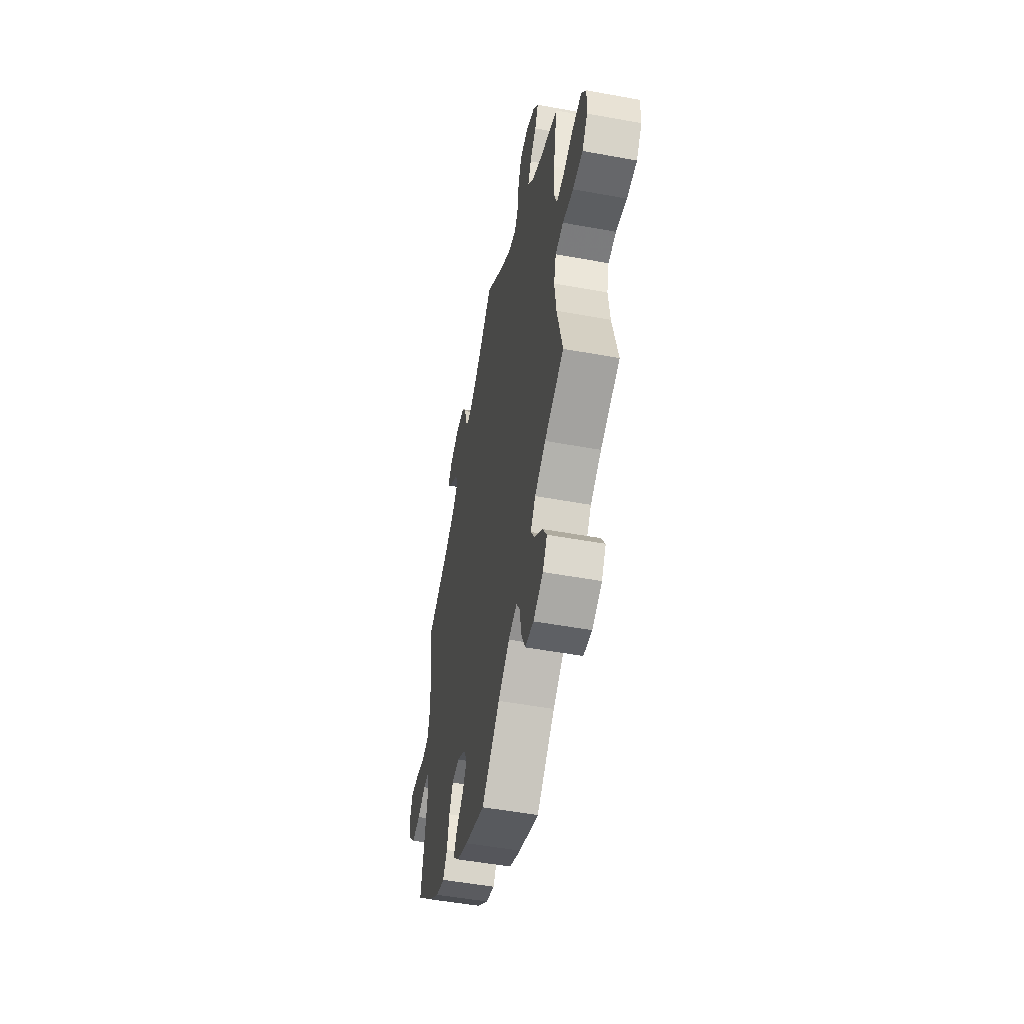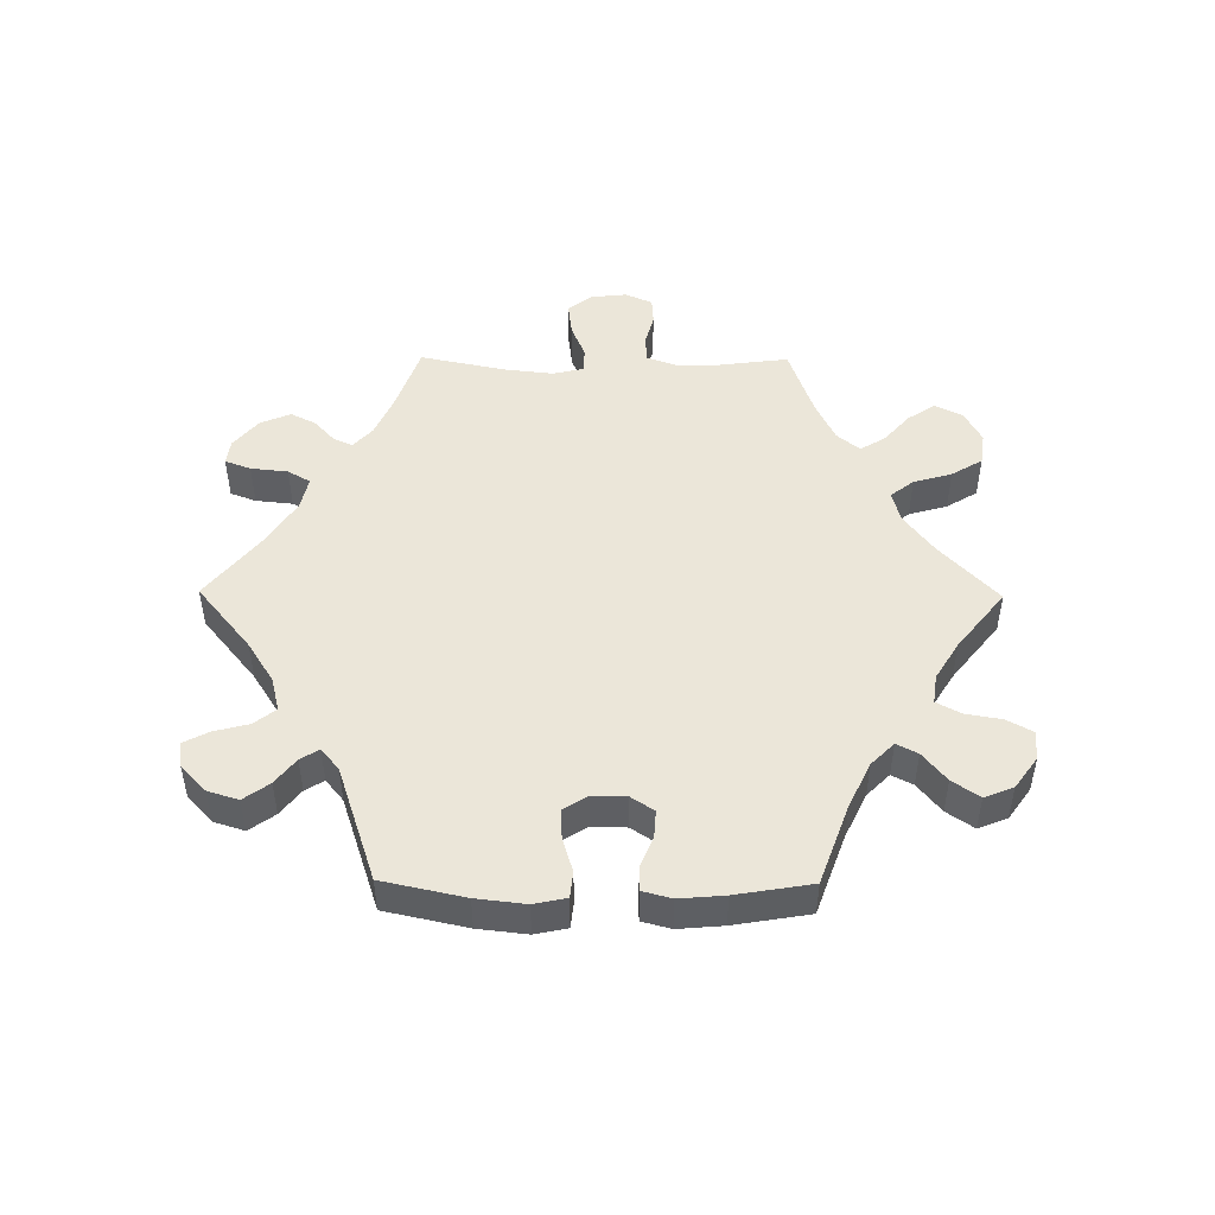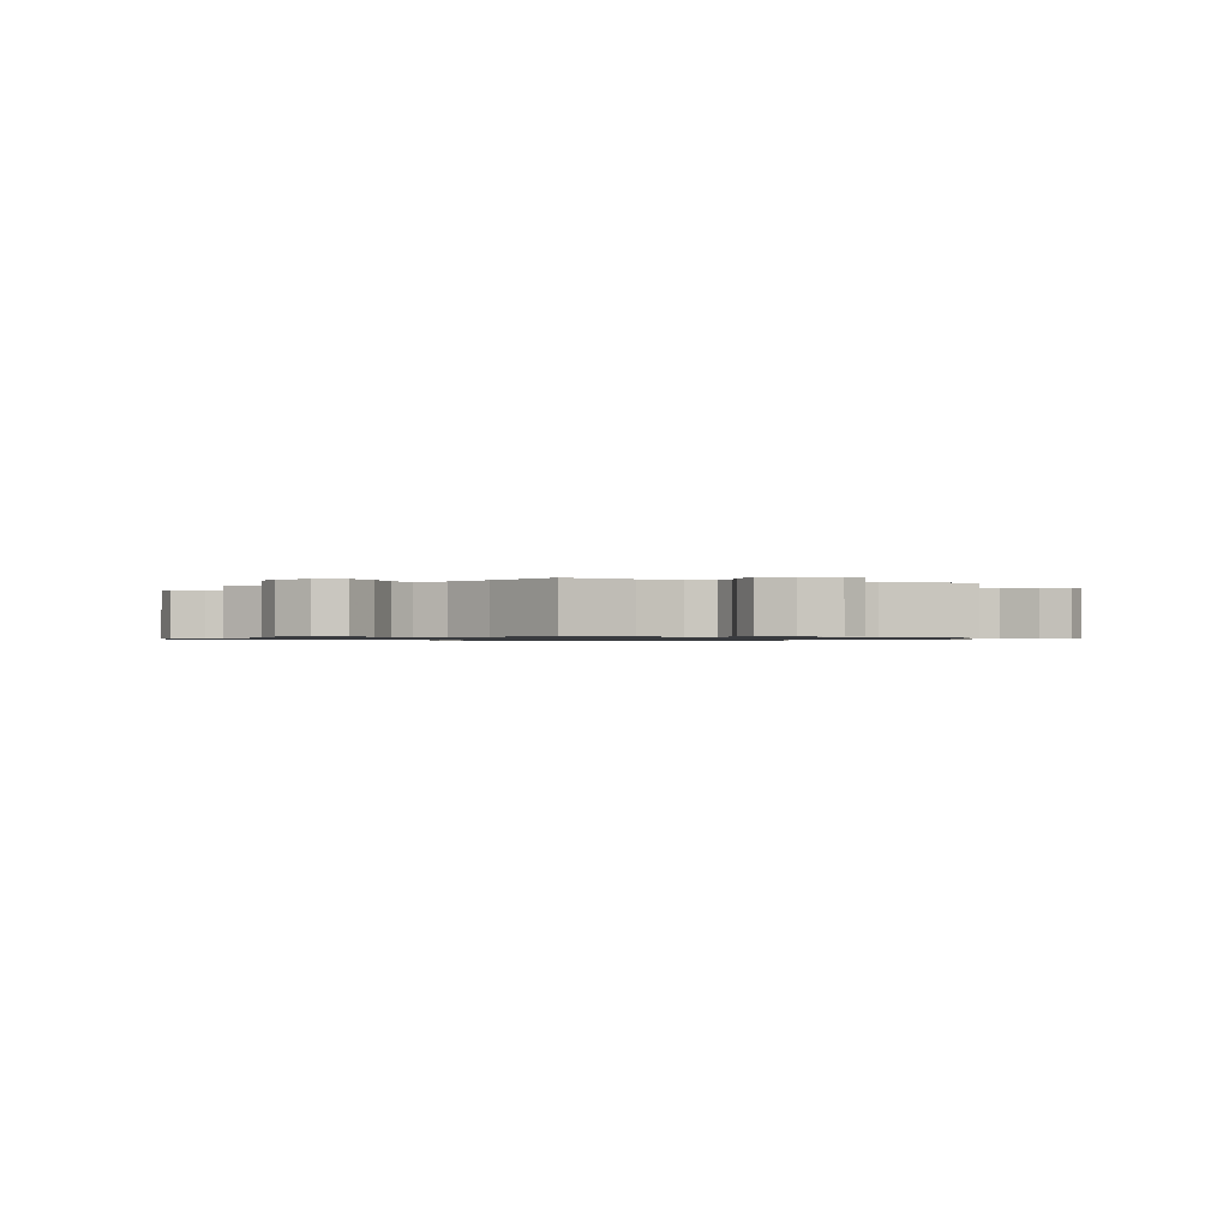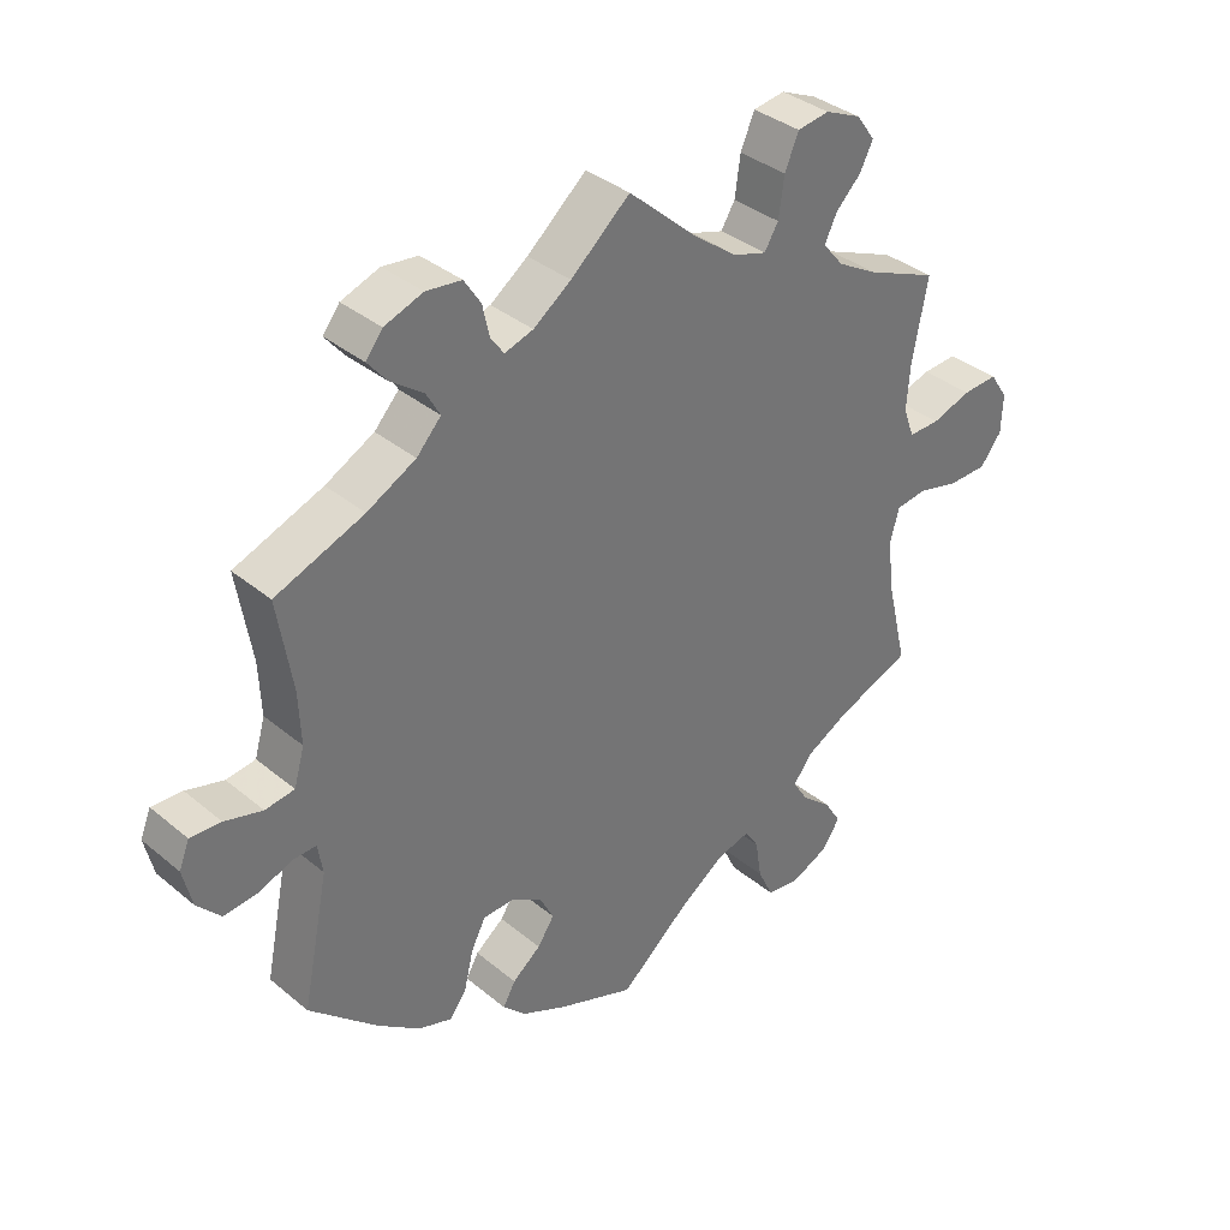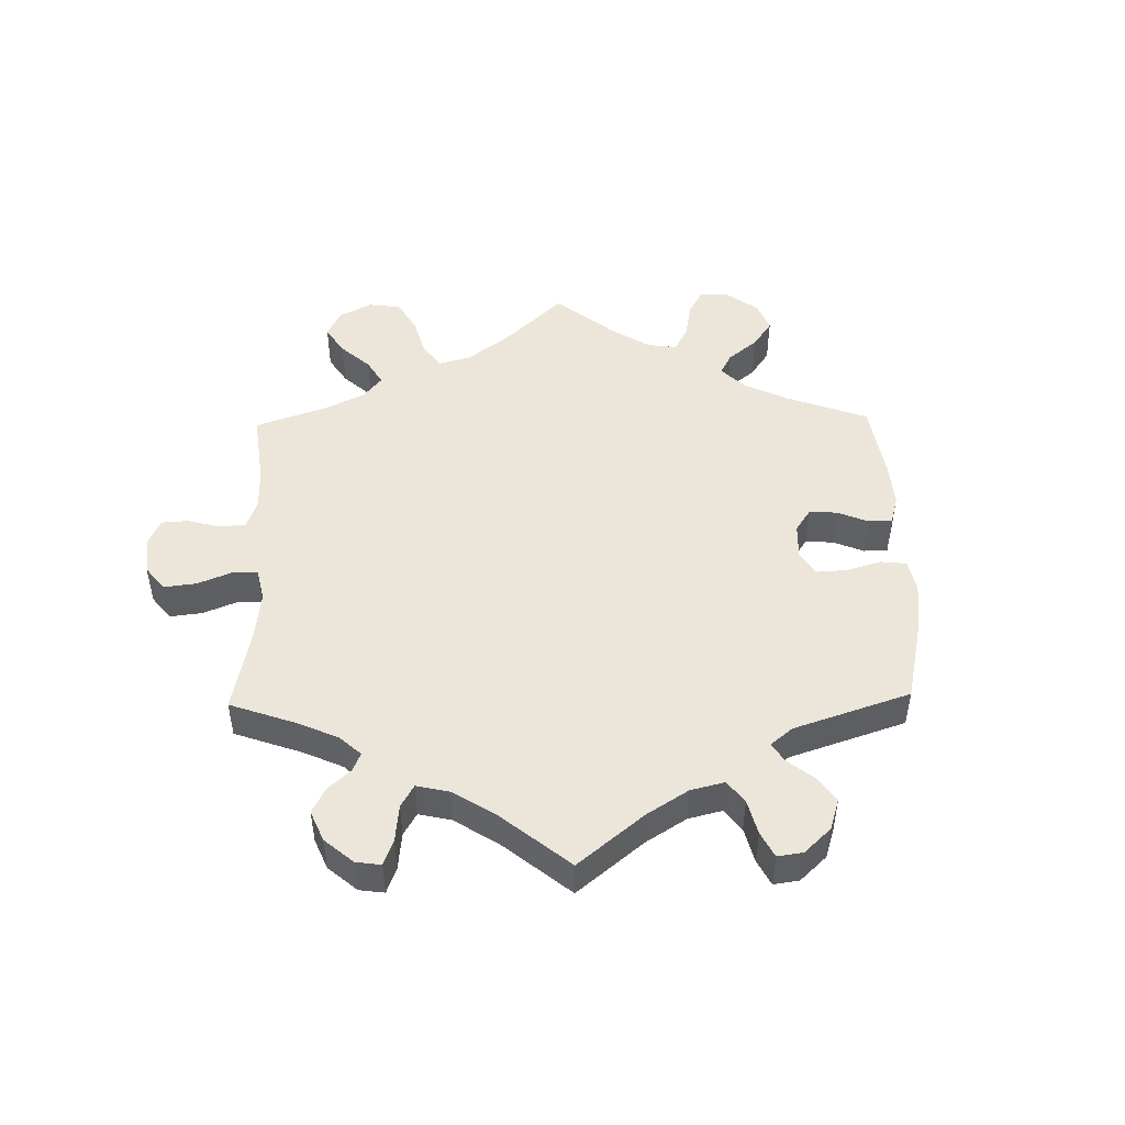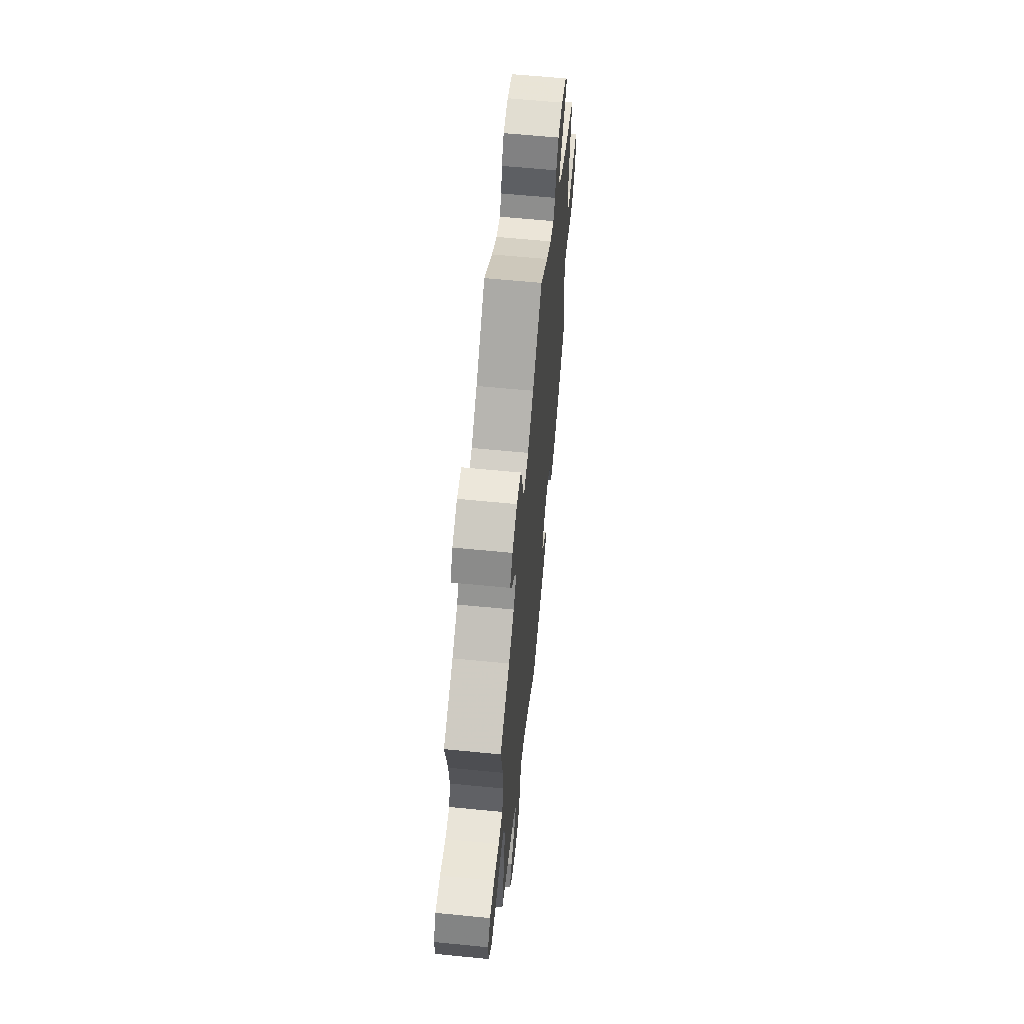
<metadata>
{"format":"obj","ext":"obj","renderer":"f3d","projection":"perspective","resolution":1024,"background":"white","views":[{"elev":-51.0,"azim":-101.3,"up":"+Z"},{"elev":48.5,"azim":150.5,"up":"+Y"},{"elev":-0.9,"azim":7.8,"up":"+Y"},{"elev":35.9,"azim":137.2,"up":"+Z"},{"elev":48.4,"azim":58.8,"up":"+Y"},{"elev":61.9,"azim":-84.3,"up":"+Z"}]}
</metadata>
<code>
v -0.471 0.07 -0.164
v -0.462 0.07 -0.089
v -0.475 0.07 -0.04
v -0.52 0.07 -0.034
v -0.58 0.07 -0.049
v -0.636 0.07 -0.048
v -0.667 0.07 -0.008
v -0.669 0.07 0.048
v -0.643 0.07 0.087
v -0.592 0.07 0.084
v -0.535 0.07 0.065
v -0.49 0.07 0.064
v -0.474 0.07 0.107
v -0.479 0.07 0.174
v -0.501 0.07 0.289
v -0.398 0.07 0.332
v -0.34 0.07 0.365
v -0.31 0.07 0.401
v -0.328 0.07 0.438
v -0.364 0.07 0.474
v -0.383 0.07 0.512
v -0.356 0.07 0.549
v -0.304 0.07 0.572
v -0.258 0.07 0.565
v -0.238 0.07 0.518
v -0.23 0.07 0.461
v -0.21 0.07 0.428
v -0.162 0.07 0.443
v -0.1 0.07 0.489
v 0 0.07 0.578
v 0.085 0.07 0.505
v 0.139 0.07 0.466
v 0.18 0.07 0.453
v 0.199 0.07 0.478
v 0.209 0.07 0.524
v 0.233 0.07 0.561
v 0.284 0.07 0.567
v 0.339 0.07 0.547
v 0.363 0.07 0.516
v 0.336 0.07 0.483
v 0.289 0.07 0.449
v 0.269 0.07 0.414
v 0.304 0.07 0.376
v 0.374 0.07 0.339
v 0.501 0.07 0.29
v 0.48 0.07 0.161
v 0.477 0.07 0.086
v 0.492 0.07 0.034
v 0.534 0.07 0.028
v 0.588 0.07 0.043
v 0.632 0.07 0.045
v 0.647 0.07 0.008
v 0.634 0.07 -0.047
v 0.6 0.07 -0.084
v 0.551 0.07 -0.079
v 0.504 0.07 -0.06
v 0.47 0.07 -0.059
v 0.463 0.07 -0.102
v 0.501 0.07 -0.288
v 0.404 0.07 -0.376
v 0.342 0.07 -0.422
v 0.293 0.07 -0.438
v 0.269 0.07 -0.405
v 0.256 0.07 -0.35
v 0.235 0.07 -0.309
v 0.191 0.07 -0.307
v 0.145 0.07 -0.335
v 0.126 0.07 -0.373
v 0.15 0.07 -0.409
v 0.191 0.07 -0.441
v 0.209 0.07 -0.473
v 0.176 0.07 -0.506
v 0.112 0.07 -0.536
v 0 0.07 -0.578
v -0.102 0.07 -0.492
v -0.166 0.07 -0.448
v -0.214 0.07 -0.435
v -0.234 0.07 -0.466
v -0.243 0.07 -0.523
v -0.265 0.07 -0.569
v -0.313 0.07 -0.576
v -0.368 0.07 -0.551
v -0.393 0.07 -0.513
v -0.369 0.07 -0.474
v -0.325 0.07 -0.437
v -0.303 0.07 -0.401
v -0.331 0.07 -0.365
v -0.392 0.07 -0.332
v -0.501 0.07 -0.289
v -0.471 0 -0.164
v -0.462 0 -0.089
v -0.475 0 -0.04
v -0.52 0 -0.034
v -0.58 0 -0.049
v -0.636 0 -0.048
v -0.667 0 -0.008
v -0.669 0 0.048
v -0.643 0 0.087
v -0.592 0 0.084
v -0.535 0 0.065
v -0.49 0 0.064
v -0.474 0 0.107
v -0.479 0 0.174
v -0.501 0 0.289
v -0.398 0 0.332
v -0.34 0 0.365
v -0.31 0 0.401
v -0.328 0 0.438
v -0.364 0 0.474
v -0.383 0 0.512
v -0.356 0 0.549
v -0.304 0 0.572
v -0.258 0 0.565
v -0.238 0 0.518
v -0.23 0 0.461
v -0.21 0 0.428
v -0.162 0 0.443
v -0.1 0 0.489
v 0 0 0.578
v 0.085 0 0.505
v 0.139 0 0.466
v 0.18 0 0.453
v 0.199 0 0.478
v 0.209 0 0.524
v 0.233 0 0.561
v 0.284 0 0.567
v 0.339 0 0.547
v 0.363 0 0.516
v 0.336 0 0.483
v 0.289 0 0.449
v 0.269 0 0.414
v 0.304 0 0.376
v 0.374 0 0.339
v 0.501 0 0.29
v 0.48 0 0.161
v 0.477 0 0.086
v 0.492 0 0.034
v 0.534 0 0.028
v 0.588 0 0.043
v 0.632 0 0.045
v 0.647 0 0.008
v 0.634 0 -0.047
v 0.6 0 -0.084
v 0.551 0 -0.079
v 0.504 0 -0.06
v 0.47 0 -0.059
v 0.463 0 -0.102
v 0.501 0 -0.288
v 0.404 0 -0.376
v 0.342 0 -0.422
v 0.293 0 -0.438
v 0.269 0 -0.405
v 0.256 0 -0.35
v 0.235 0 -0.309
v 0.191 0 -0.307
v 0.145 0 -0.335
v 0.126 0 -0.373
v 0.15 0 -0.409
v 0.191 0 -0.441
v 0.209 0 -0.473
v 0.176 0 -0.506
v 0.112 0 -0.536
v 0 0 -0.578
v -0.102 0 -0.492
v -0.166 0 -0.448
v -0.214 0 -0.435
v -0.234 0 -0.466
v -0.243 0 -0.523
v -0.265 0 -0.569
v -0.313 0 -0.576
v -0.368 0 -0.551
v -0.393 0 -0.513
v -0.369 0 -0.474
v -0.325 0 -0.437
v -0.303 0 -0.401
v -0.331 0 -0.365
v -0.392 0 -0.332
v -0.501 0 -0.289
f 88 89 1
f 87 88 1 2
f 86 87 2 3
f 82 83 84 85
f 82 85 86
f 81 82 86
f 78 79 80 81
f 77 78 81 86
f 76 77 86 3
f 72 73 74 75
f 72 75 76 3
f 69 70 71 72
f 68 69 72 3
f 61 62 63 64
f 61 64 65
f 58 59 60 61
f 57 58 61 65
f 53 54 55 56
f 53 56 57
f 52 53 57
f 49 50 51 52
f 48 49 52 57
f 47 48 57 65
f 44 45 46
f 43 44 46 47
f 42 43 47 65
f 38 39 40 41
f 38 41 42
f 37 38 42
f 34 35 36 37
f 33 34 37 42
f 32 33 42 65
f 29 30 31
f 28 29 31 32
f 27 28 32 65
f 23 24 25 26
f 19 20 21 22
f 18 19 22 23
f 14 15 16
f 13 14 16 17
f 12 13 17 18
f 8 9 10 11
f 8 11 12
f 7 8 12
f 4 5 6 7
f 3 4 7 12
f 67 68 3 12
f 26 27 65 66
f 18 23 26 66
f 12 18 66 67
f 90 178 177
f 91 90 177 176
f 92 91 176 175
f 174 173 172 171
f 175 174 171
f 175 171 170
f 170 169 168 167
f 175 170 167 166
f 92 175 166 165
f 164 163 162 161
f 92 165 164 161
f 161 160 159 158
f 92 161 158 157
f 153 152 151 150
f 154 153 150
f 150 149 148 147
f 154 150 147 146
f 145 144 143 142
f 146 145 142
f 146 142 141
f 141 140 139 138
f 146 141 138 137
f 154 146 137 136
f 135 134 133
f 136 135 133 132
f 154 136 132 131
f 130 129 128 127
f 131 130 127
f 131 127 126
f 126 125 124 123
f 131 126 123 122
f 154 131 122 121
f 120 119 118
f 121 120 118 117
f 154 121 117 116
f 115 114 113 112
f 111 110 109 108
f 112 111 108 107
f 105 104 103
f 106 105 103 102
f 107 106 102 101
f 100 99 98 97
f 101 100 97
f 101 97 96
f 96 95 94 93
f 101 96 93 92
f 101 92 157 156
f 155 154 116 115
f 155 115 112 107
f 156 155 107 101
f 1 90 91 2
f 2 91 92 3
f 3 92 93 4
f 4 93 94 5
f 5 94 95 6
f 6 95 96 7
f 7 96 97 8
f 8 97 98 9
f 9 98 99 10
f 10 99 100 11
f 11 100 101 12
f 12 101 102 13
f 13 102 103 14
f 14 103 104 15
f 15 104 105 16
f 16 105 106 17
f 17 106 107 18
f 18 107 108 19
f 19 108 109 20
f 20 109 110 21
f 21 110 111 22
f 22 111 112 23
f 23 112 113 24
f 24 113 114 25
f 25 114 115 26
f 26 115 116 27
f 27 116 117 28
f 28 117 118 29
f 29 118 119 30
f 30 119 120 31
f 31 120 121 32
f 32 121 122 33
f 33 122 123 34
f 34 123 124 35
f 35 124 125 36
f 36 125 126 37
f 37 126 127 38
f 38 127 128 39
f 39 128 129 40
f 40 129 130 41
f 41 130 131 42
f 42 131 132 43
f 43 132 133 44
f 44 133 134 45
f 45 134 135 46
f 46 135 136 47
f 47 136 137 48
f 48 137 138 49
f 49 138 139 50
f 50 139 140 51
f 51 140 141 52
f 52 141 142 53
f 53 142 143 54
f 54 143 144 55
f 55 144 145 56
f 56 145 146 57
f 57 146 147 58
f 58 147 148 59
f 59 148 149 60
f 60 149 150 61
f 61 150 151 62
f 62 151 152 63
f 63 152 153 64
f 64 153 154 65
f 65 154 155 66
f 66 155 156 67
f 67 156 157 68
f 68 157 158 69
f 69 158 159 70
f 70 159 160 71
f 71 160 161 72
f 72 161 162 73
f 73 162 163 74
f 74 163 164 75
f 75 164 165 76
f 76 165 166 77
f 77 166 167 78
f 78 167 168 79
f 79 168 169 80
f 80 169 170 81
f 81 170 171 82
f 82 171 172 83
f 83 172 173 84
f 84 173 174 85
f 85 174 175 86
f 86 175 176 87
f 87 176 177 88
f 88 177 178 89
f 89 178 90 1

</code>
